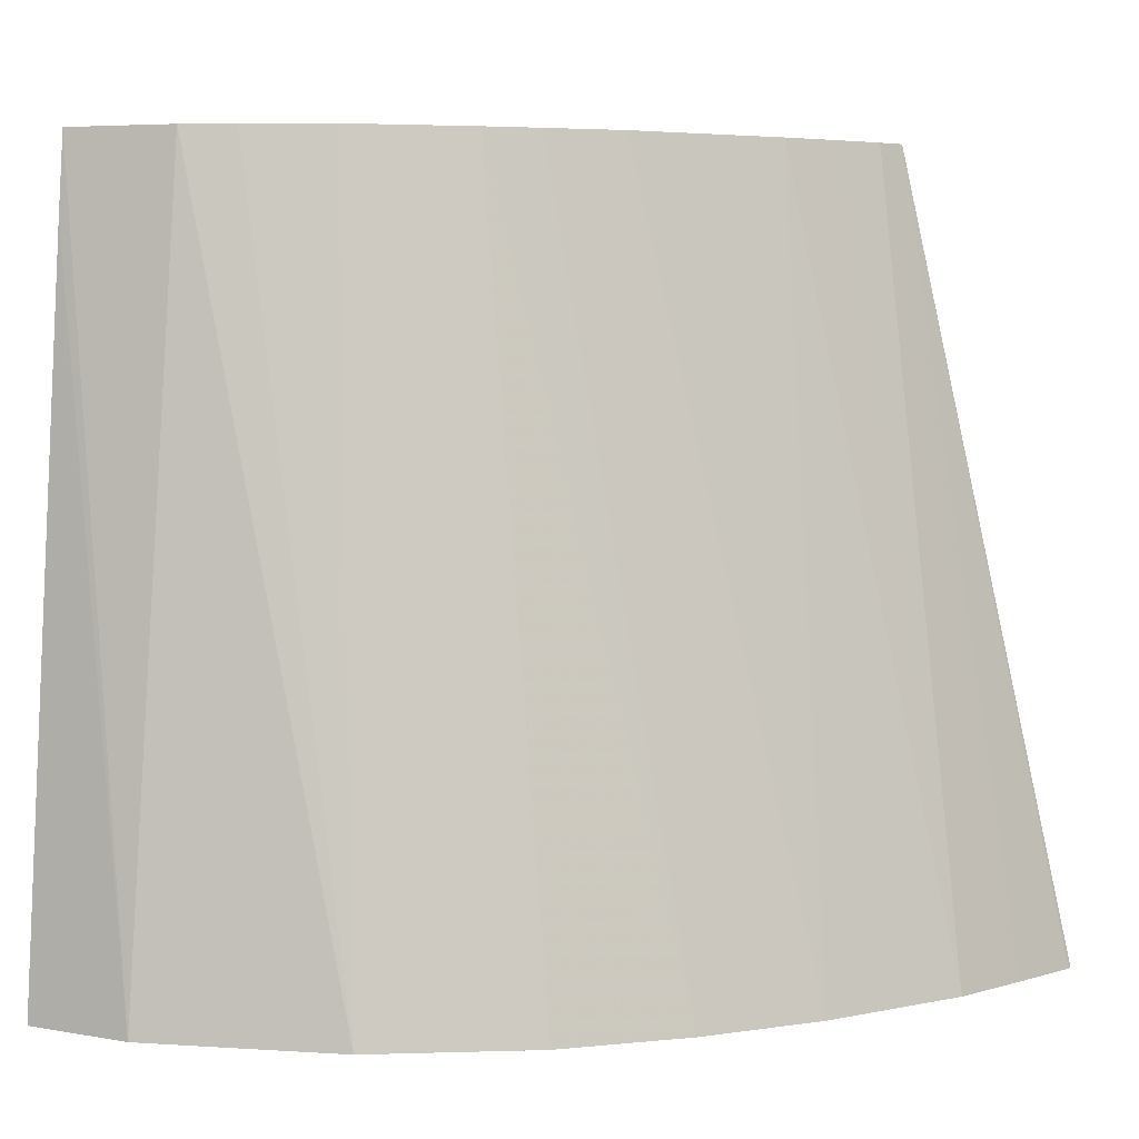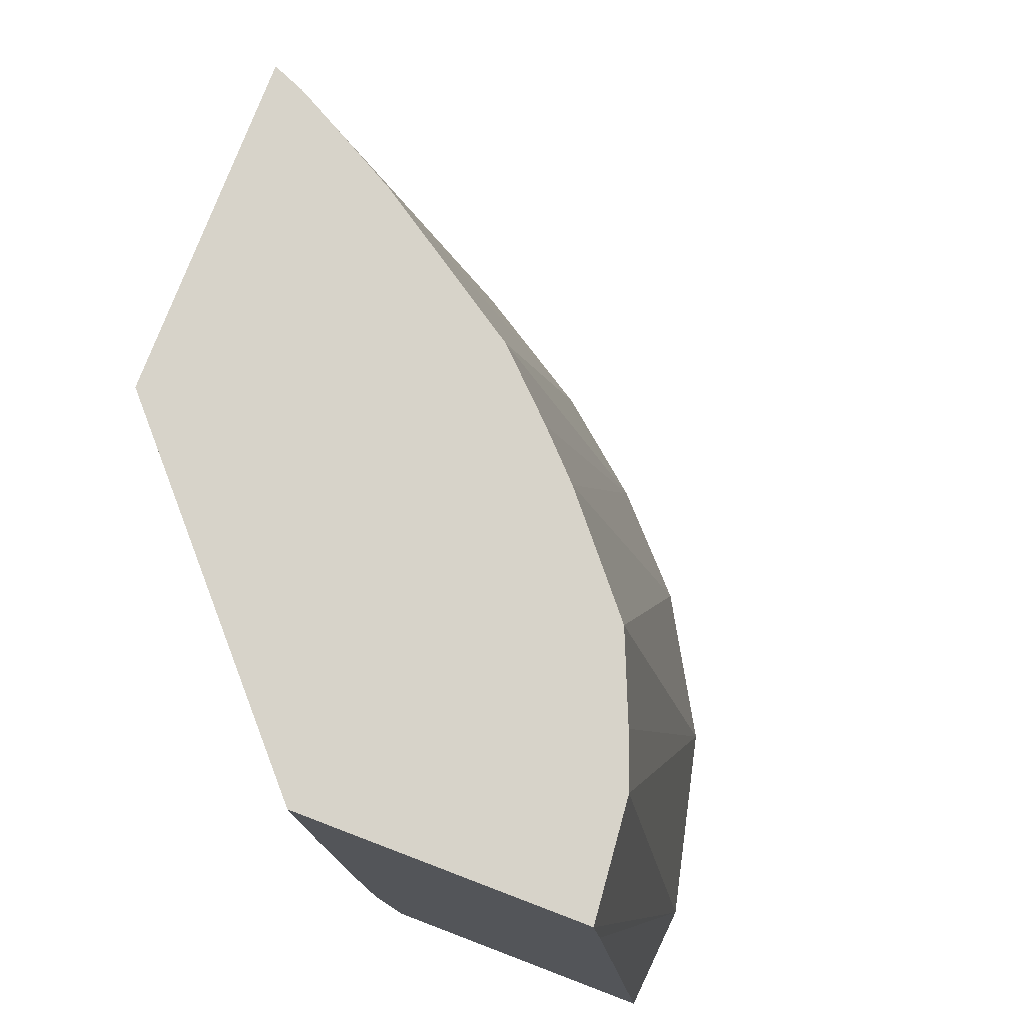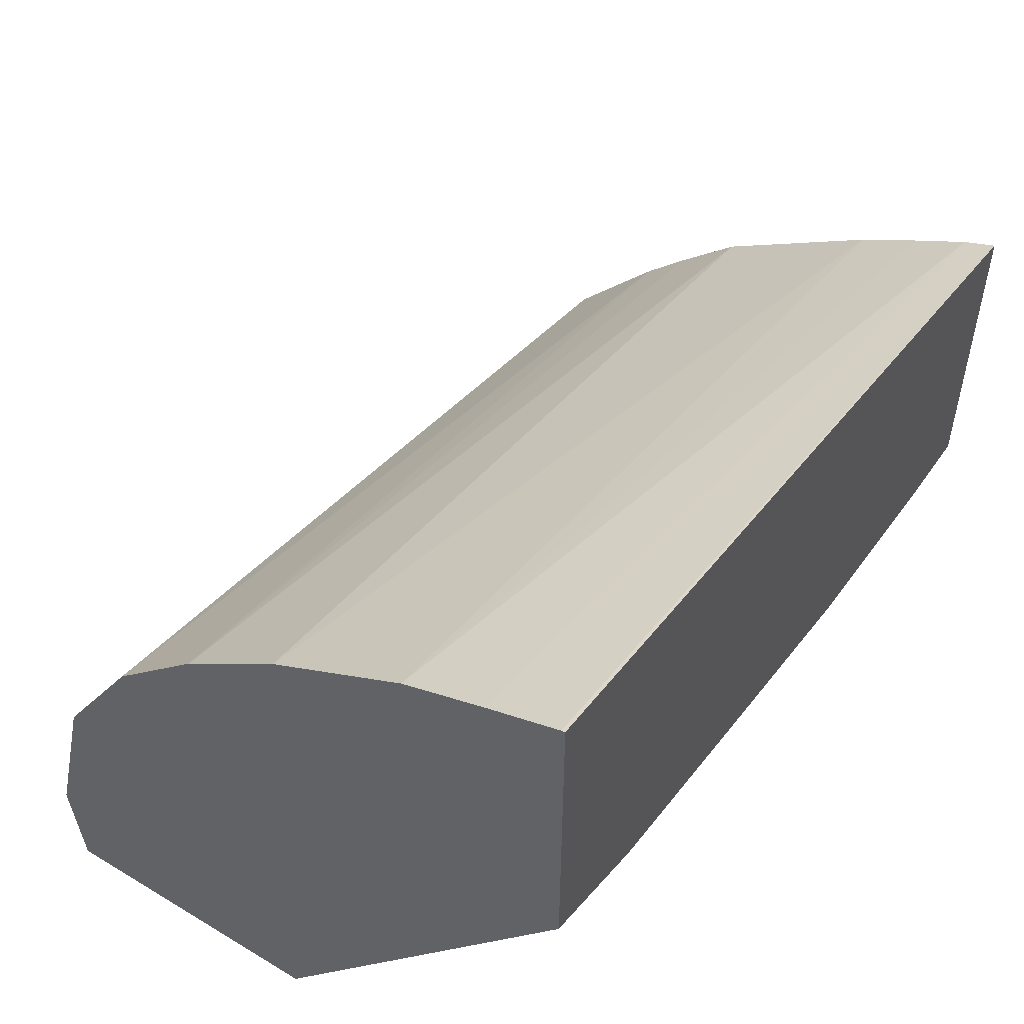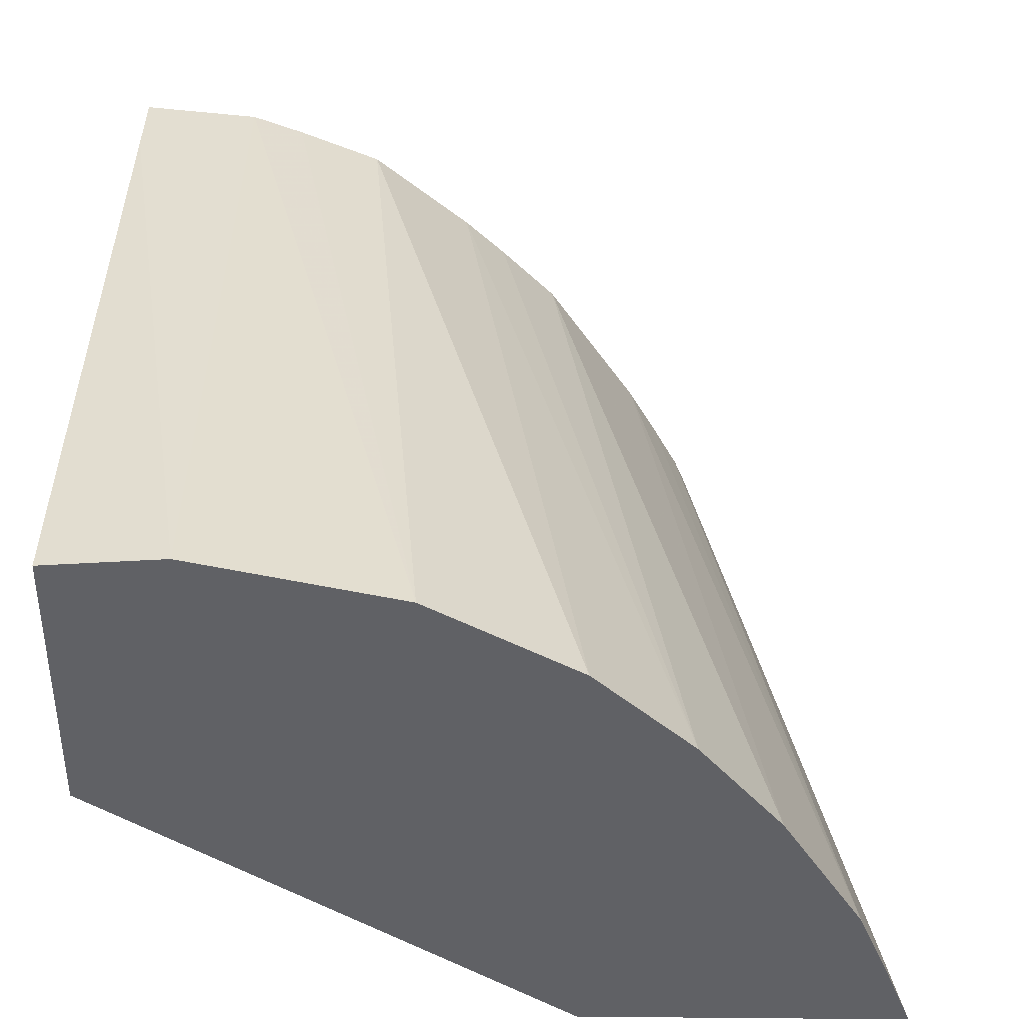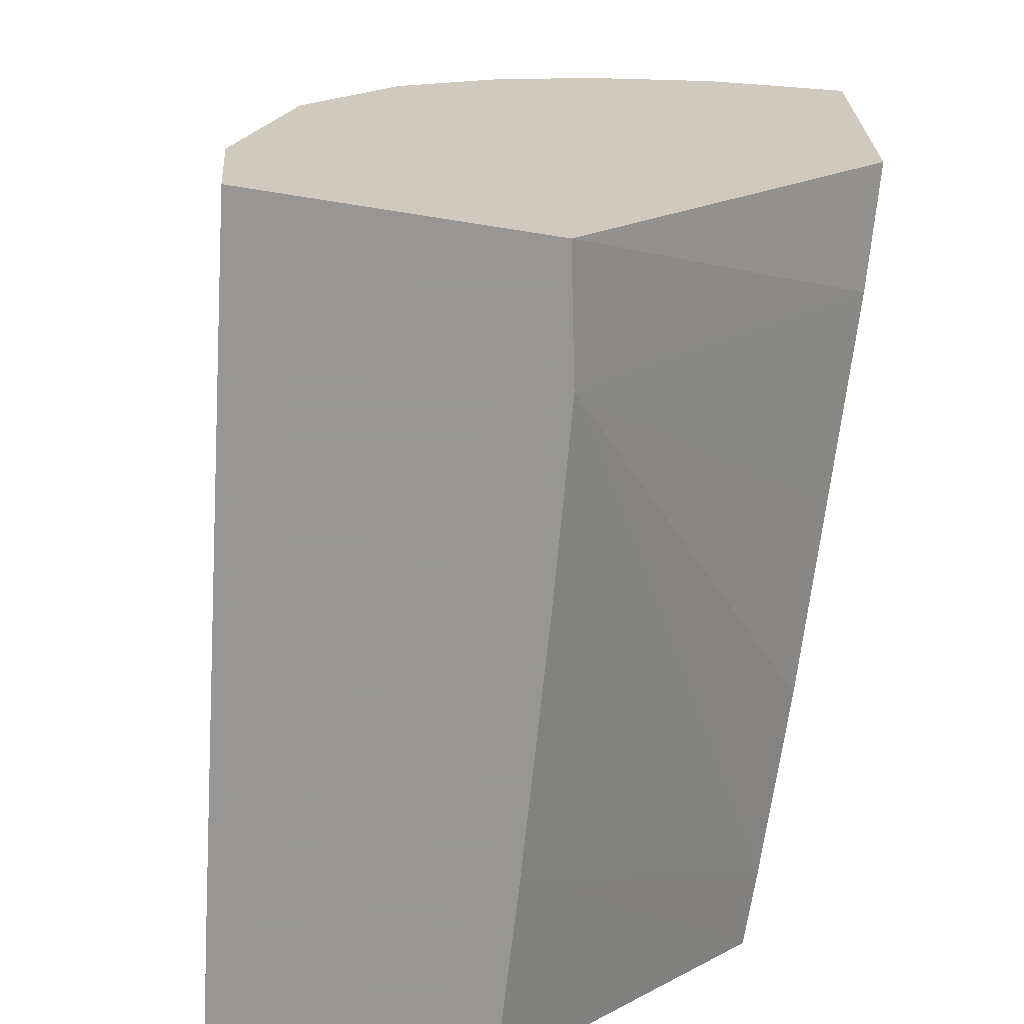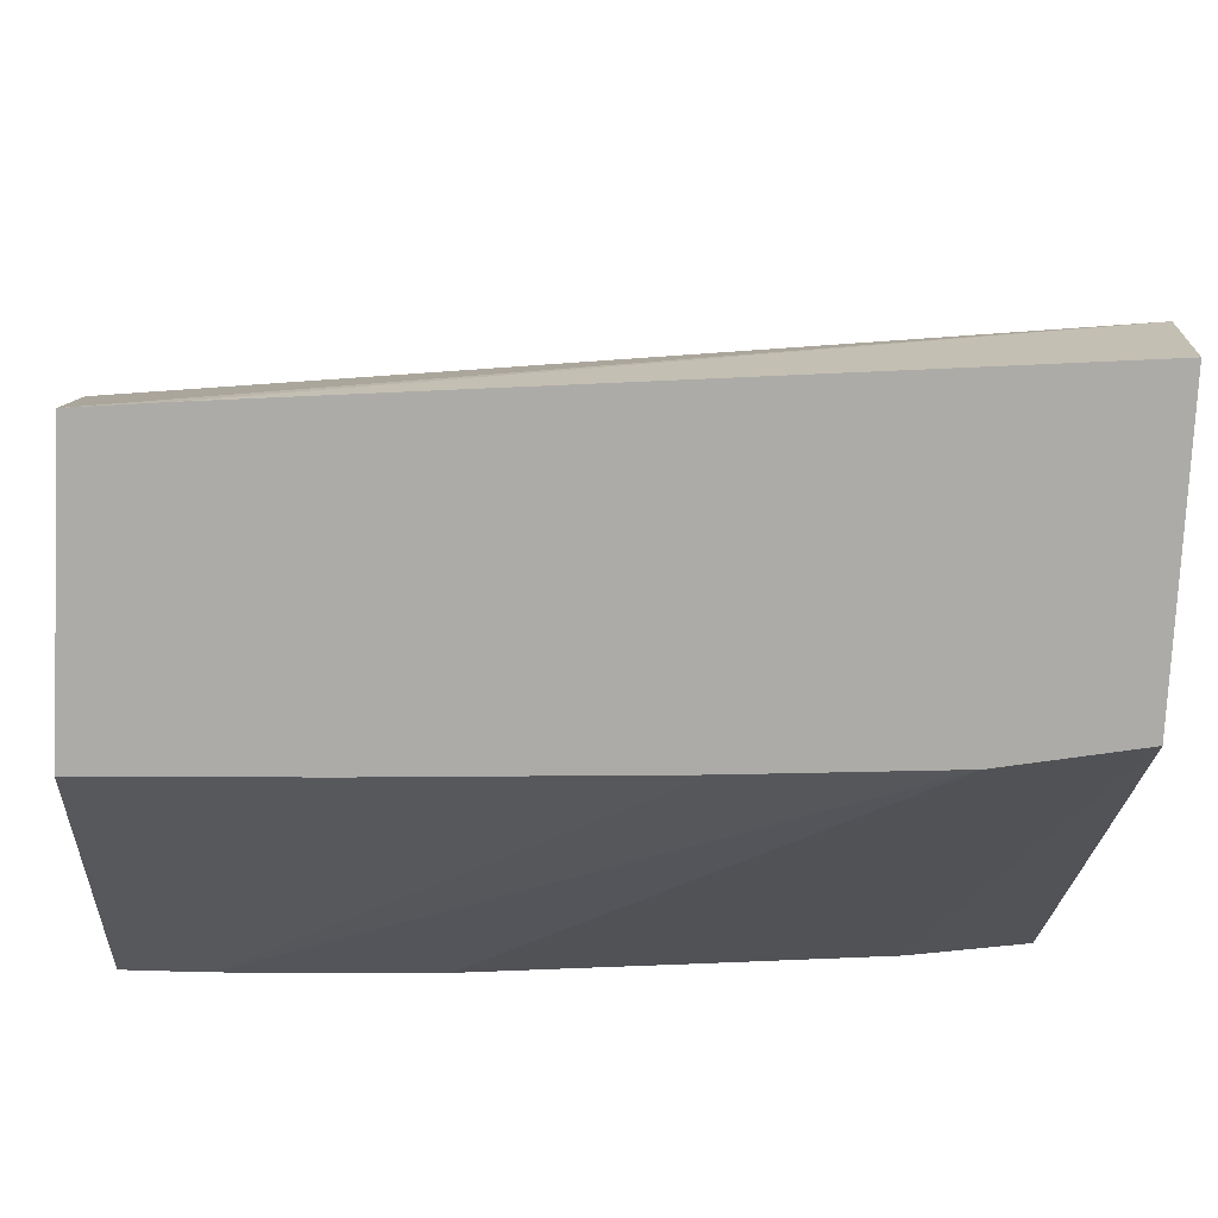
<metadata>
{"format":"obj","ext":"obj","renderer":"f3d","projection":"perspective","resolution":1024,"background":"white","views":[{"elev":5.1,"azim":-65.2,"up":"+Y"},{"elev":76.1,"azim":-159.1,"up":"+Y"},{"elev":53.4,"azim":33.0,"up":"+Z"},{"elev":-47.7,"azim":-90.8,"up":"+Y"},{"elev":-68.0,"azim":-9.1,"up":"+Z"},{"elev":-76.2,"azim":-92.9,"up":"+Z"}]}
</metadata>
<code>
v -0.003971 0.1606 0.03934
v -0.003977 0.1606 0.03934
v -0.003971 0.1606 0.0393
v -0.003971 0.1653 0.03828
v -0.003992 0.1606 0.03933
v -0.003971 0.1606 0.03742
v -0.003971 0.1653 0.03641
v -0.004148 0.1653 0.03821
v -0.004413 0.1606 0.03916
v -0.005865 0.1606 0.03471
v -0.003971 0.1613 0.03714
v -0.005493 0.1653 0.03471
v -0.003971 0.1648 0.03644
v -0.005548 0.1641 0.03471
v -0.004447 0.1653 0.03805
v -0.004877 0.1606 0.03897
v -0.005722 0.1614 0.03471
v -0.007523 0.1606 0.03471
v -0.003971 0.1625 0.03685
v -0.007075 0.1653 0.03471
v -0.003971 0.1637 0.03658
v -0.00564 0.1625 0.03471
v -0.004774 0.1653 0.03786
v -0.005675 0.1606 0.03847
v -0.007577 0.1606 0.03537
v -0.007125 0.1648 0.03471
v -0.007012 0.1653 0.03537
v -0.005636 0.1653 0.0373
v -0.006269 0.1606 0.03797
v -0.007302 0.1606 0.03654
v -0.006901 0.1653 0.03567
v -0.005978 0.1653 0.03696
v -0.006805 0.1606 0.0374
v -0.006213 0.1653 0.03672
v -0.006702 0.1653 0.03614
v -0.006503 0.1653 0.03638
f 1 2 3
f 1 3 6
f 1 6 11
f 1 11 19
f 1 19 21
f 1 21 13
f 1 13 7
f 1 7 4
f 1 4 2
f 2 4 5
f 2 5 9
f 2 9 16
f 2 16 24
f 2 24 29
f 2 29 33
f 2 33 30
f 2 30 25
f 2 25 18
f 2 18 10
f 2 10 6
f 2 6 3
f 4 7 12
f 4 12 20
f 4 20 27
f 4 27 31
f 4 31 35
f 4 35 36
f 4 36 34
f 4 34 32
f 4 32 28
f 4 28 23
f 4 23 15
f 4 15 8
f 4 8 9
f 4 9 5
f 6 10 11
f 7 13 14
f 7 14 12
f 8 15 16
f 8 16 9
f 10 17 11
f 10 18 26
f 10 26 20
f 10 20 12
f 10 12 14
f 10 14 22
f 10 22 17
f 11 17 19
f 13 21 17
f 13 17 22
f 13 22 14
f 15 23 16
f 16 23 24
f 17 21 19
f 18 25 26
f 20 26 25
f 20 25 27
f 23 28 24
f 24 28 29
f 25 30 27
f 27 30 31
f 28 32 29
f 29 32 34
f 29 34 33
f 30 33 35
f 30 35 31
f 33 34 36
f 33 36 35

</code>
